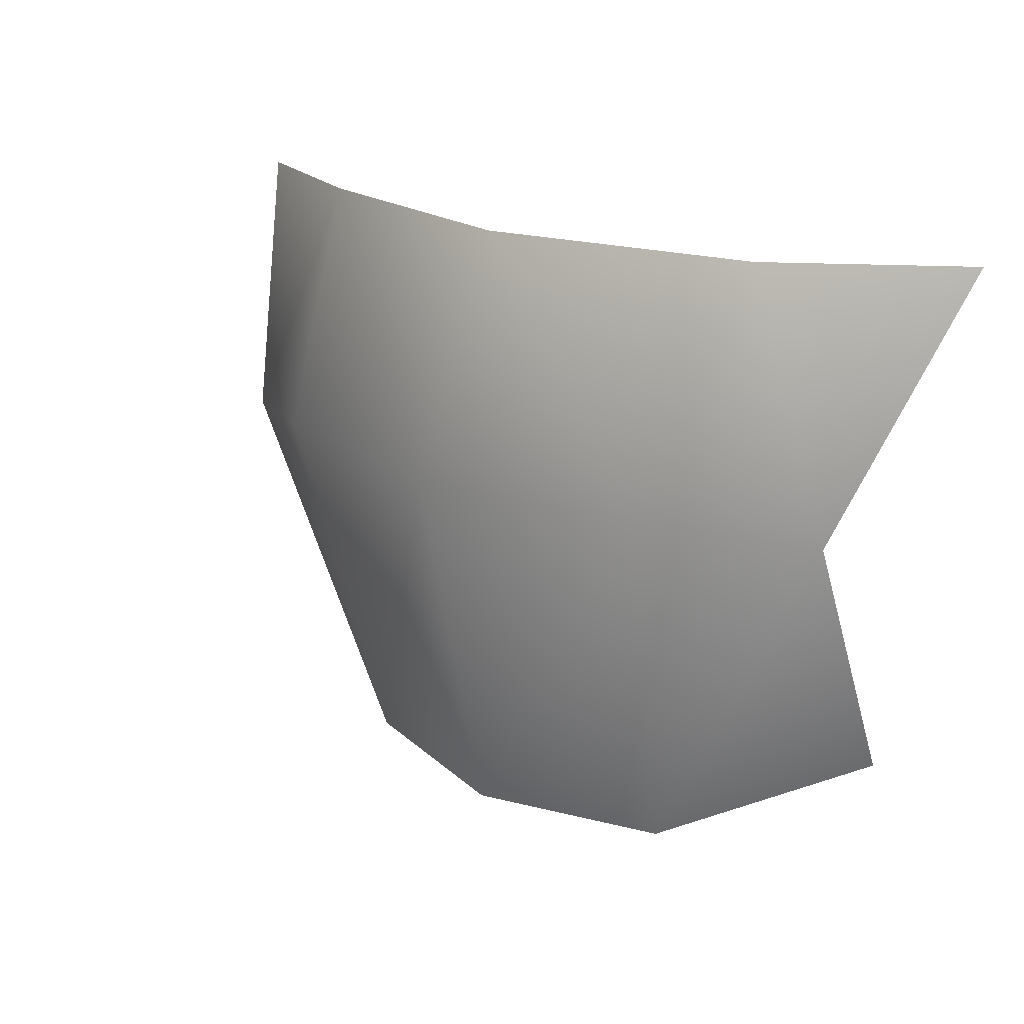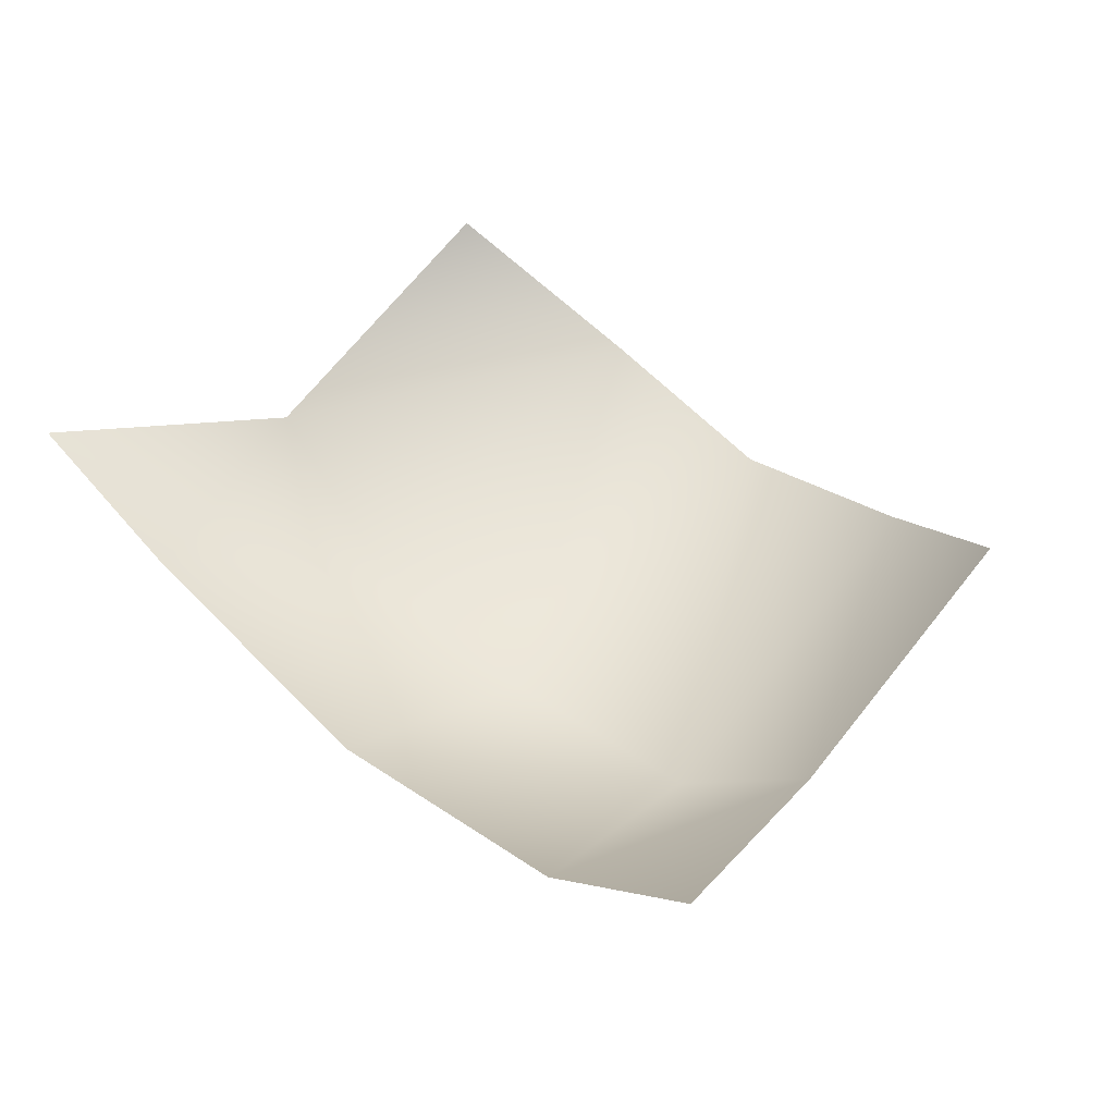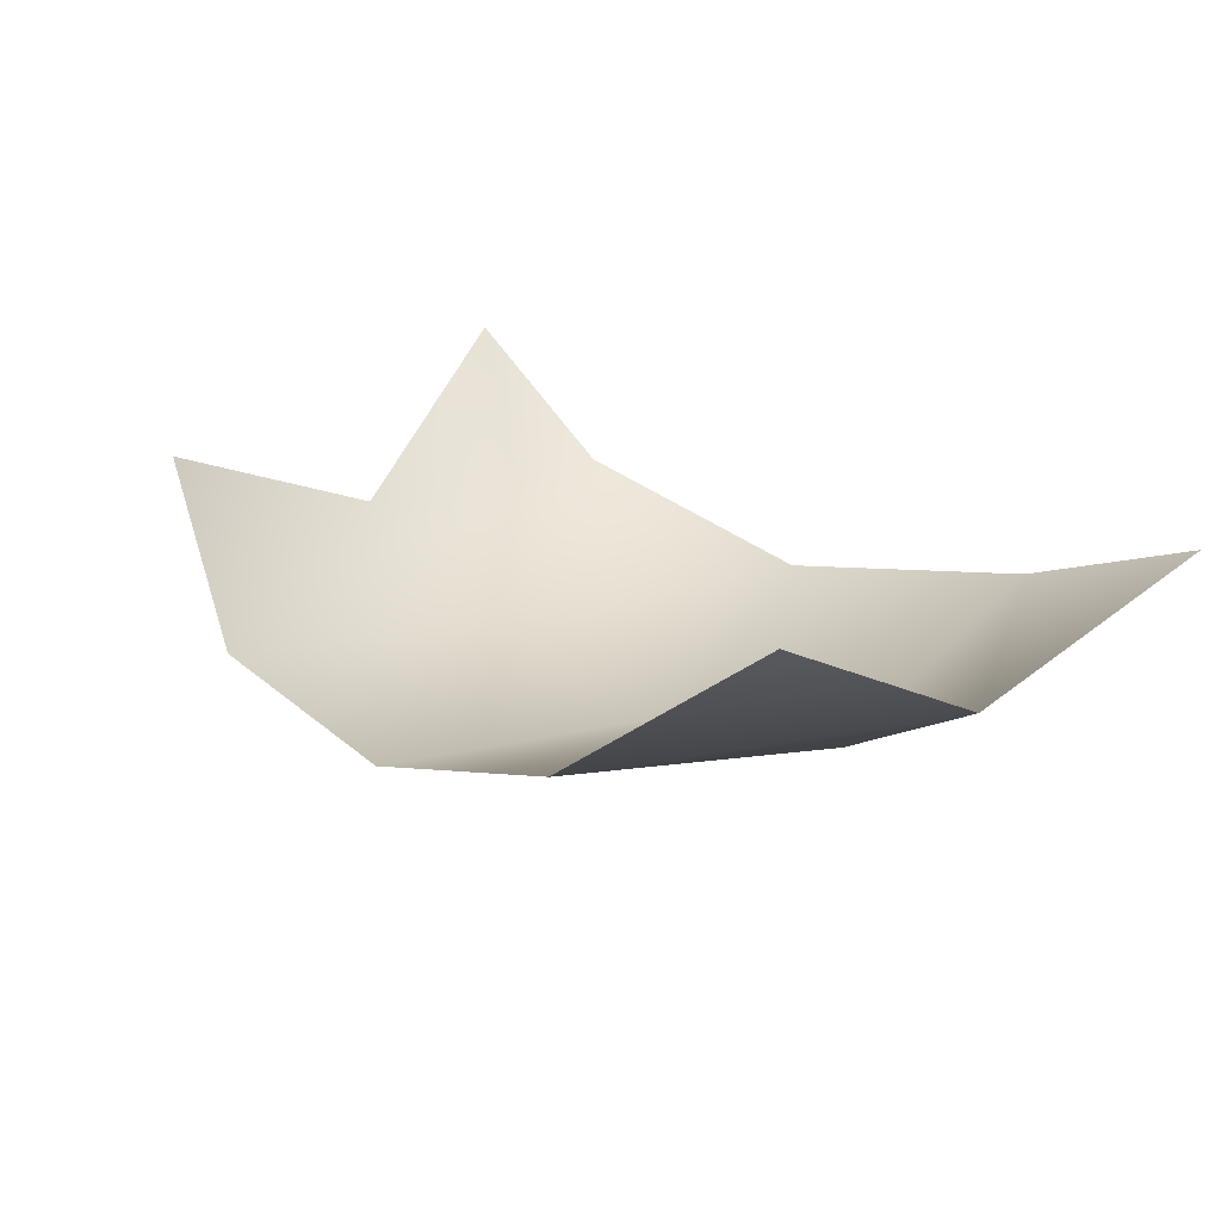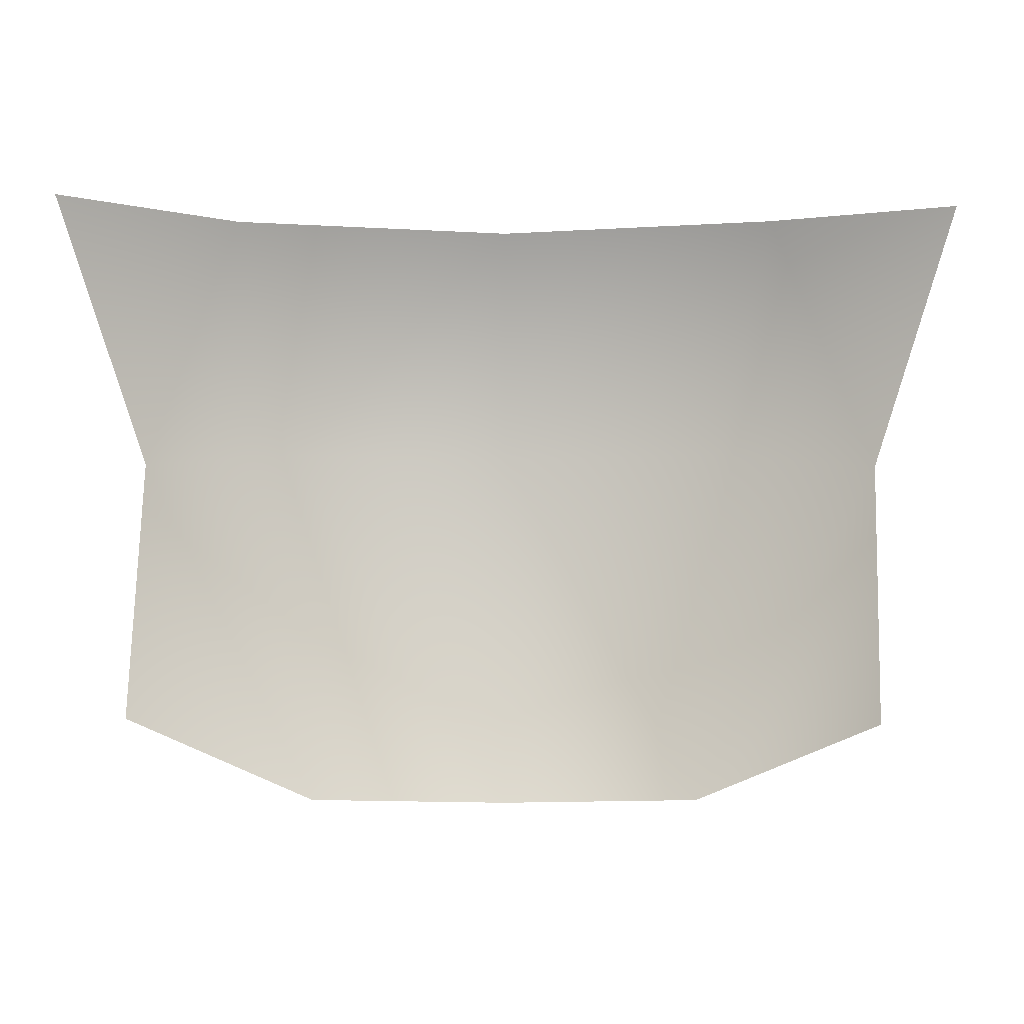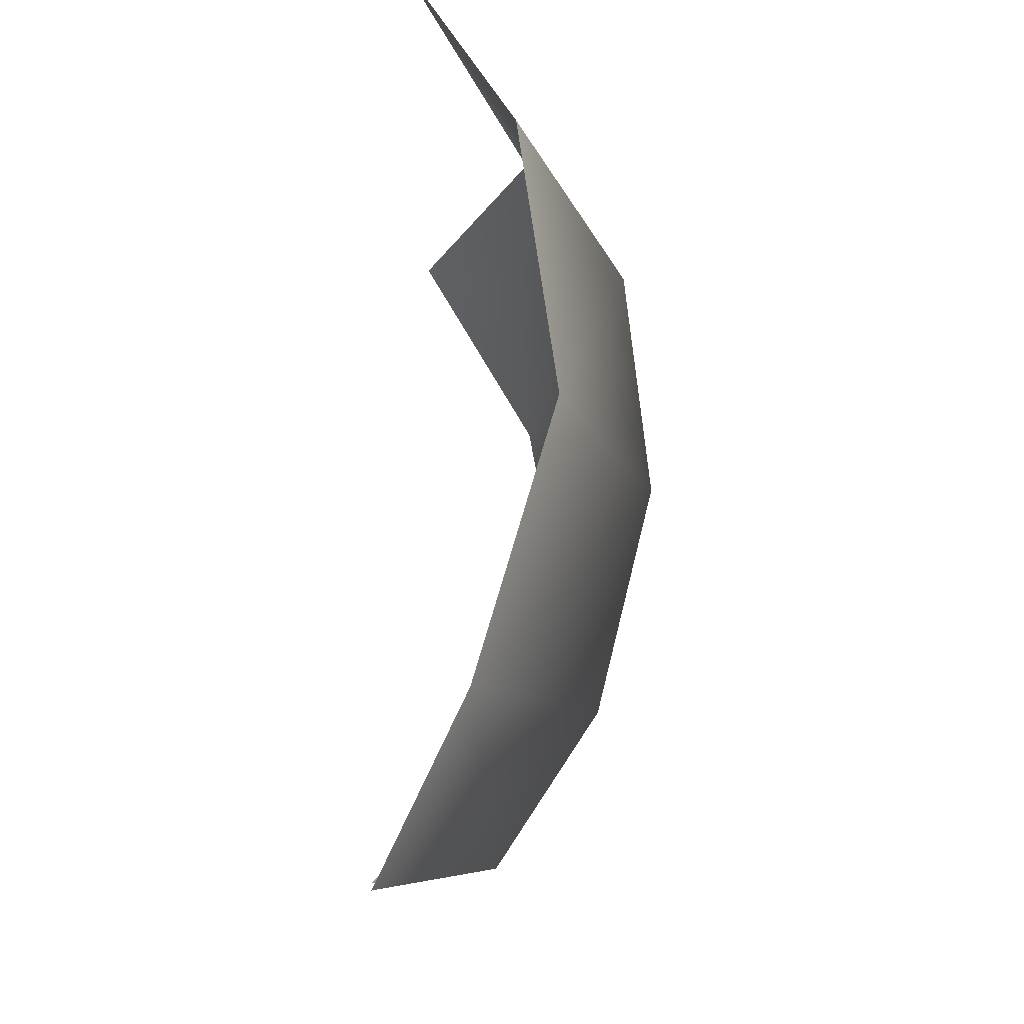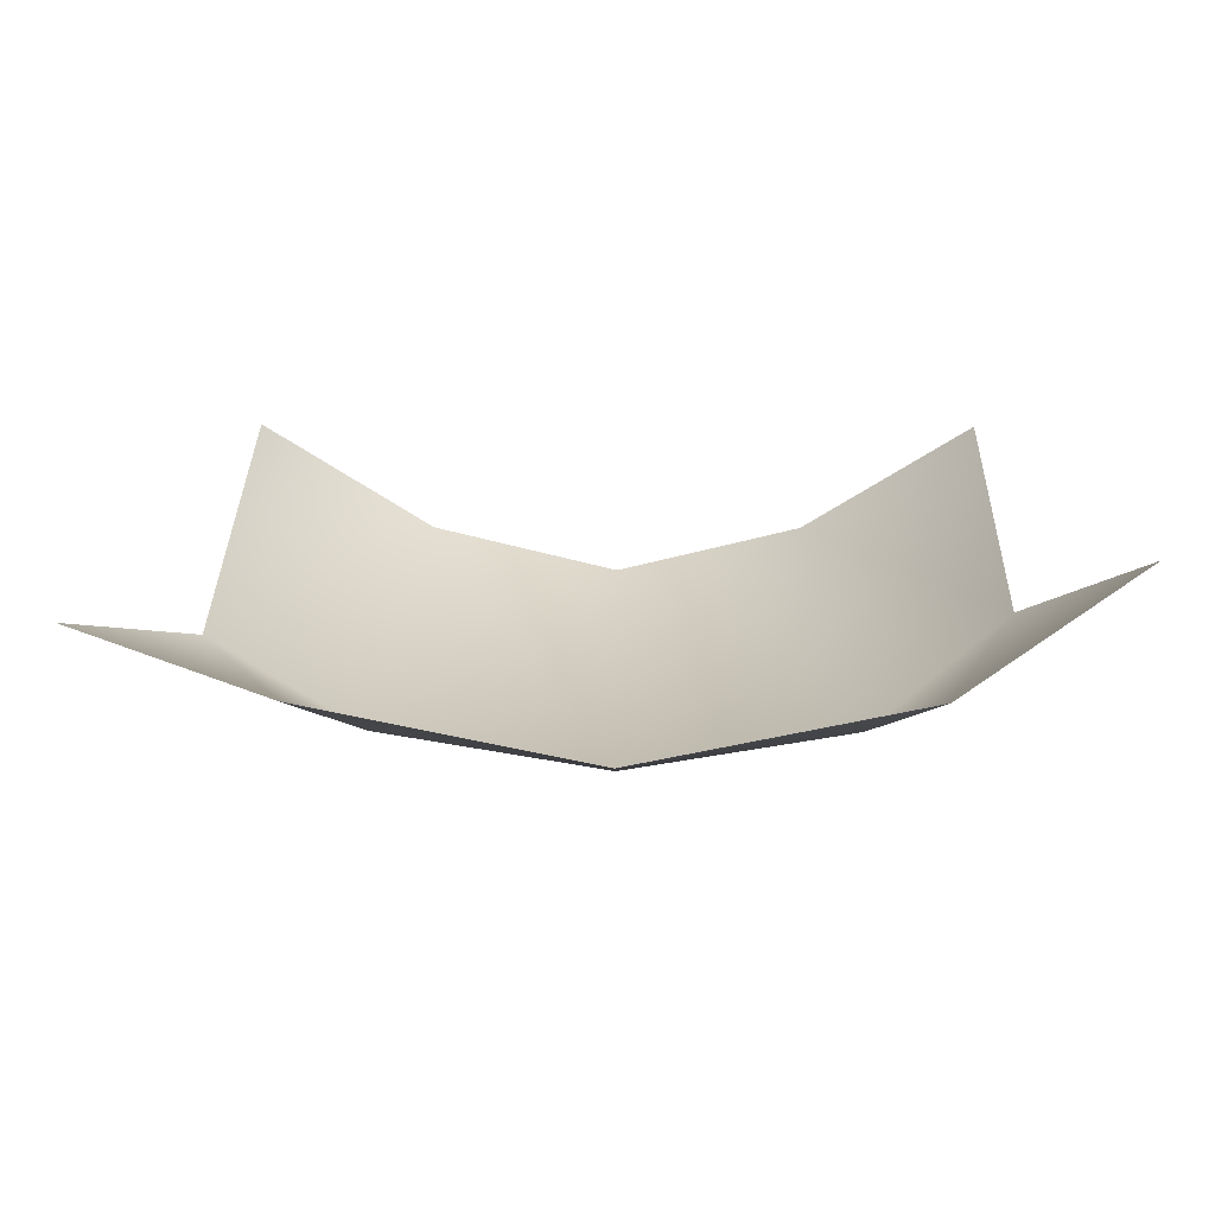
<metadata>
{"format":"obj","ext":"obj","renderer":"f3d","projection":"perspective","resolution":1024,"background":"white","views":[{"elev":18.9,"azim":-137.0,"up":"+Y"},{"elev":45.7,"azim":-135.5,"up":"+Z"},{"elev":21.7,"azim":40.7,"up":"+Z"},{"elev":-4.8,"azim":0.3,"up":"+Y"},{"elev":70.3,"azim":94.1,"up":"+Y"},{"elev":18.1,"azim":-179.6,"up":"+Z"}]}
</metadata>
<code>
o D81C_FL
v -2.839 -48.79 -1.772
v -3.409 -48.77 -1.628
v -3.51 -47.71 -1.897
v -2.839 -48.79 -1.772
v -3.51 -47.71 -1.897
v -2.839 -47.71 -2.013
v -2.839 -47.04 -1.732
v -2.839 -47.71 -2.013
v -3.51 -47.71 -1.897
v -2.839 -47.04 -1.732
v -3.51 -47.71 -1.897
v -3.638 -47.04 -1.562
v -3.409 -48.77 -1.628
v -3.908 -47.78 -1.576
v -3.51 -47.71 -1.897
v -2.27 -48.77 -1.628
v -1.723 -47.78 -1.644
v -1.785 -48.54 -1.245
v -2.04 -47.04 -1.562
v -2.168 -47.71 -1.897
v -2.839 -47.71 -2.013
v -2.04 -47.04 -1.562
v -2.839 -47.71 -2.013
v -2.839 -47.04 -1.732
v -3.638 -47.04 -1.562
v -3.51 -47.71 -1.897
v -3.908 -47.78 -1.576
v -3.638 -47.04 -1.562
v -3.908 -47.78 -1.576
v -4.11 -47.04 -1.207
v -3.908 -47.78 -1.576
v -3.409 -48.77 -1.628
v -3.894 -48.52 -1.245
v -2.839 -47.71 -2.013
v -2.168 -47.71 -1.897
v -2.27 -48.77 -1.628
v -2.839 -47.71 -2.013
v -2.27 -48.77 -1.628
v -2.839 -48.79 -1.772
v -1.723 -47.78 -1.644
v -2.168 -47.71 -1.897
v -2.04 -47.04 -1.562
v -1.723 -47.78 -1.644
v -2.04 -47.04 -1.562
v -1.522 -47.04 -1.366
v -2.168 -47.71 -1.897
v -1.723 -47.78 -1.644
v -2.27 -48.77 -1.628
f 1 2 3
f 4 5 6
f 7 8 9
f 10 11 12
f 13 14 15
f 16 17 18
f 19 20 21
f 22 23 24
f 25 26 27
f 28 29 30
f 31 32 33
f 34 35 36
f 37 38 39
f 40 41 42
f 43 44 45
f 46 47 48

</code>
